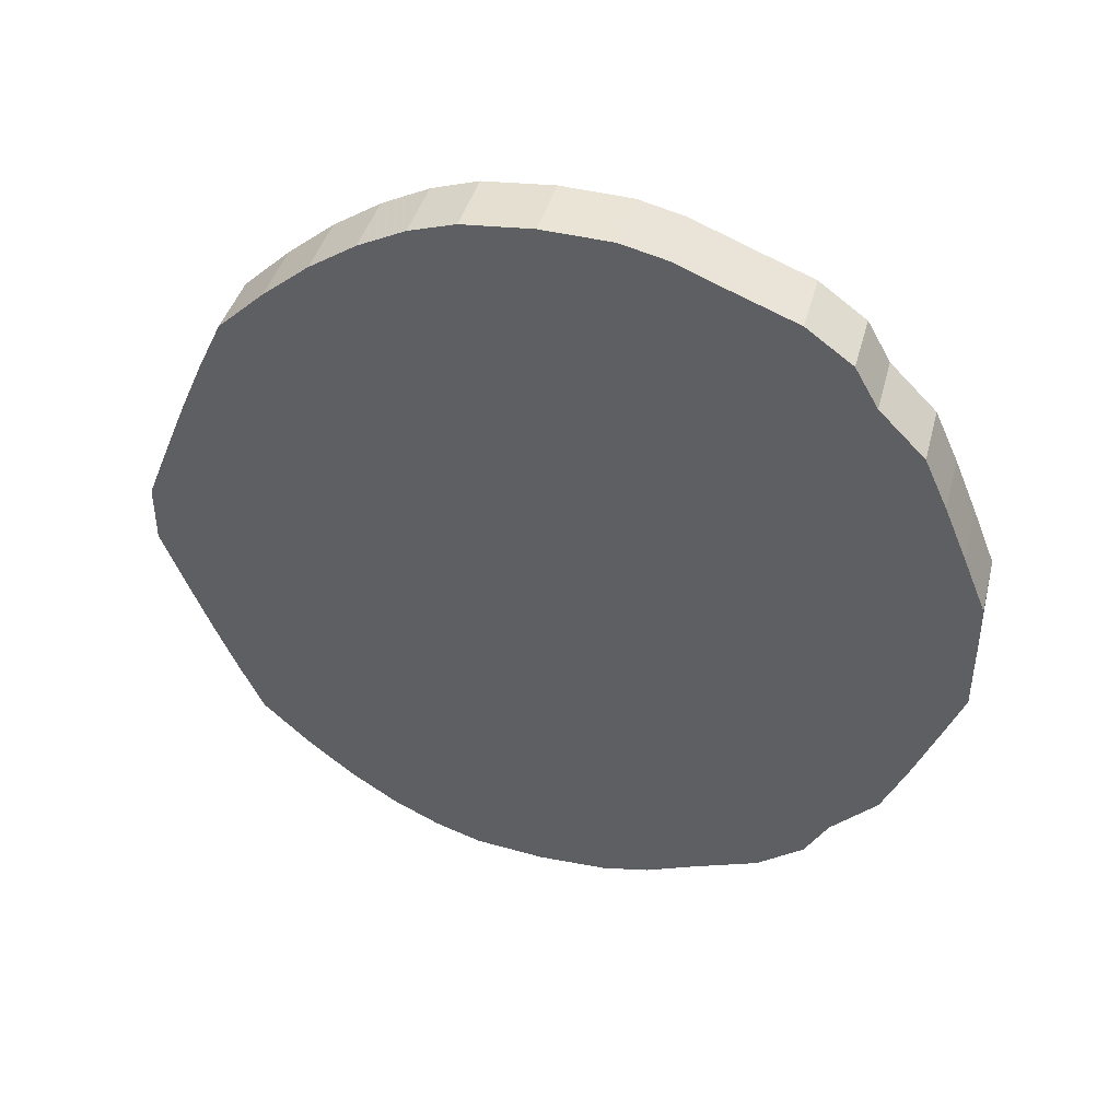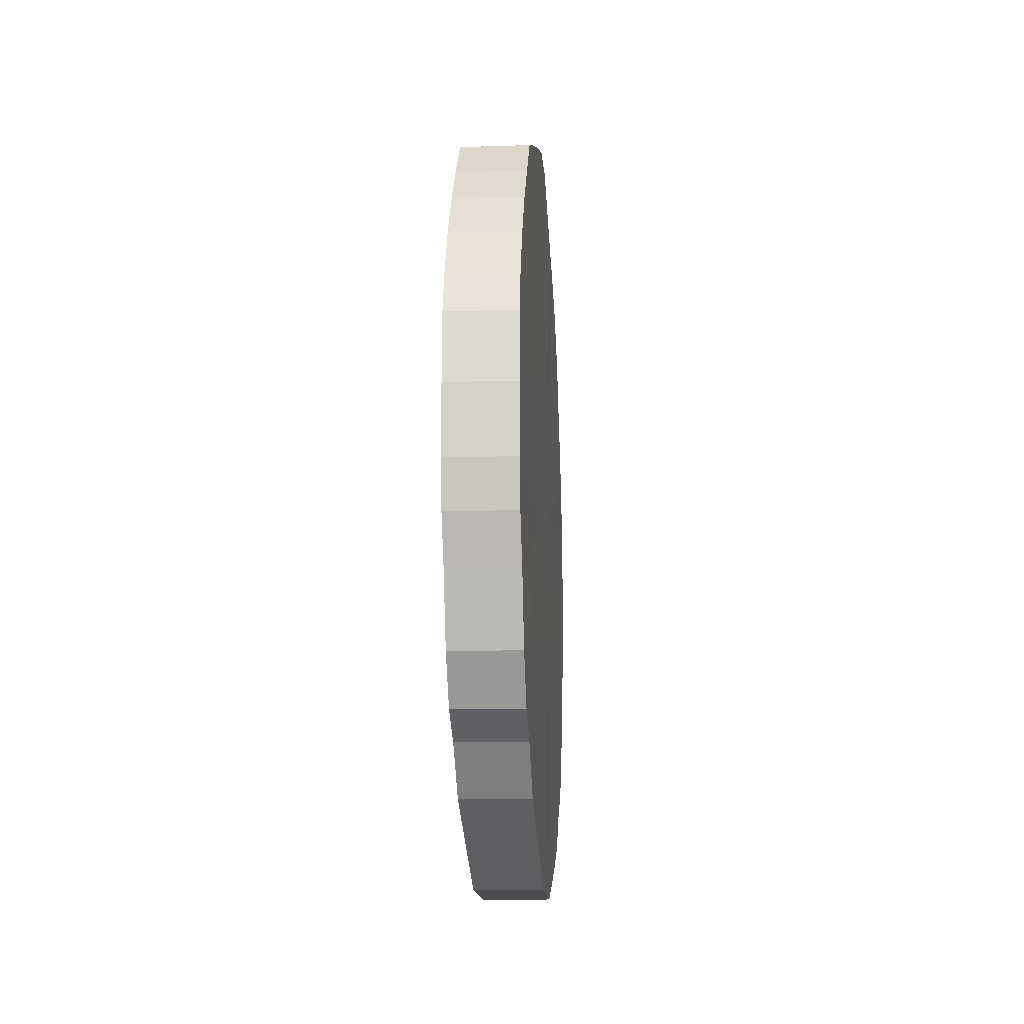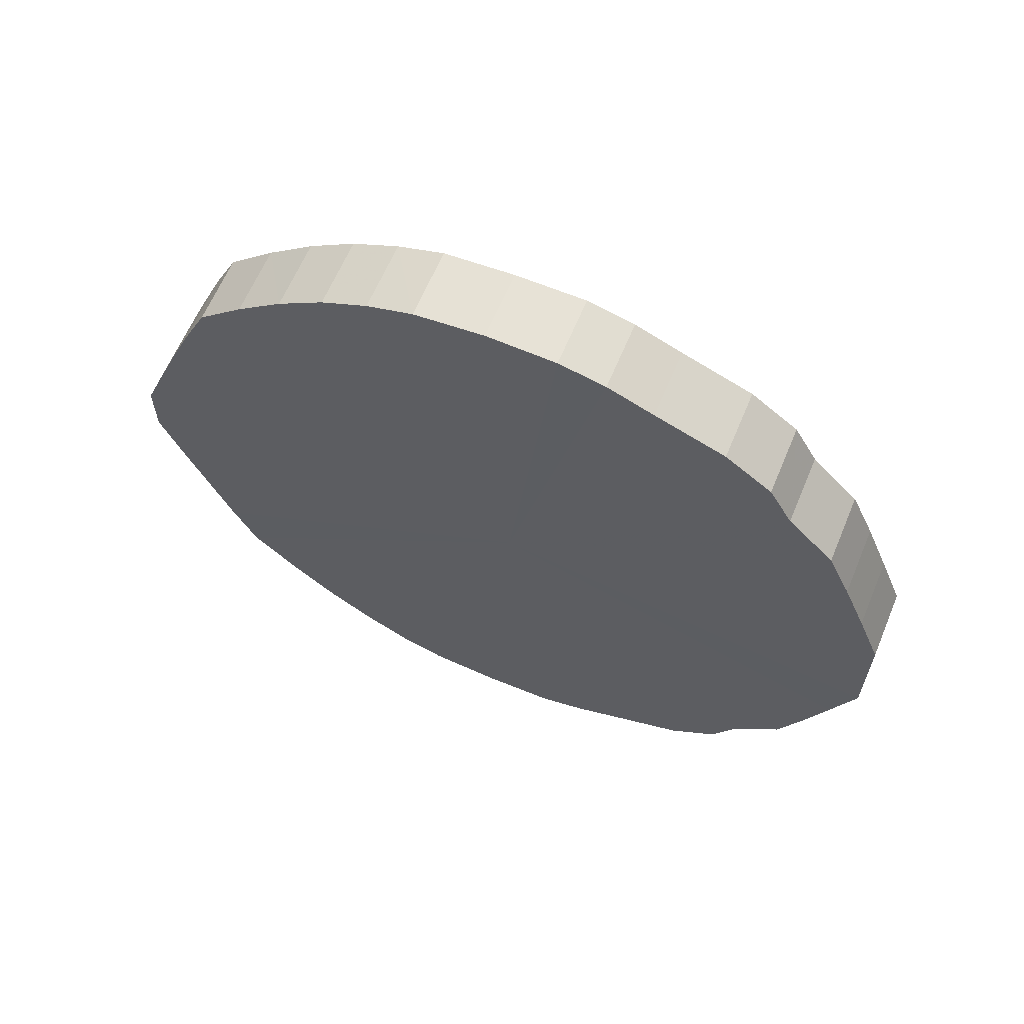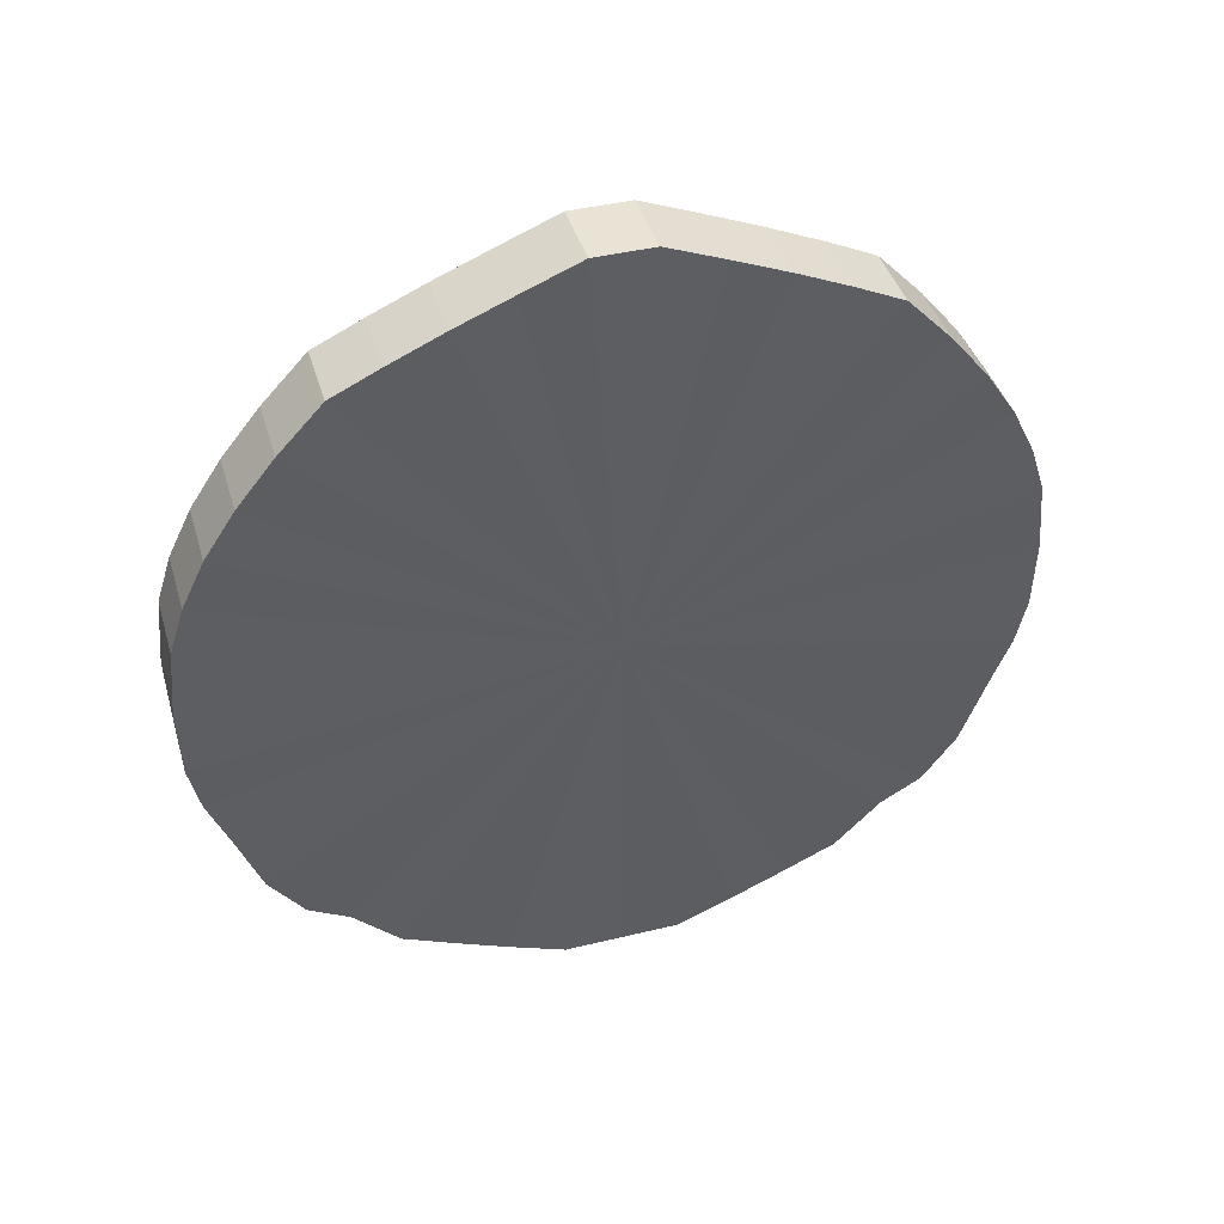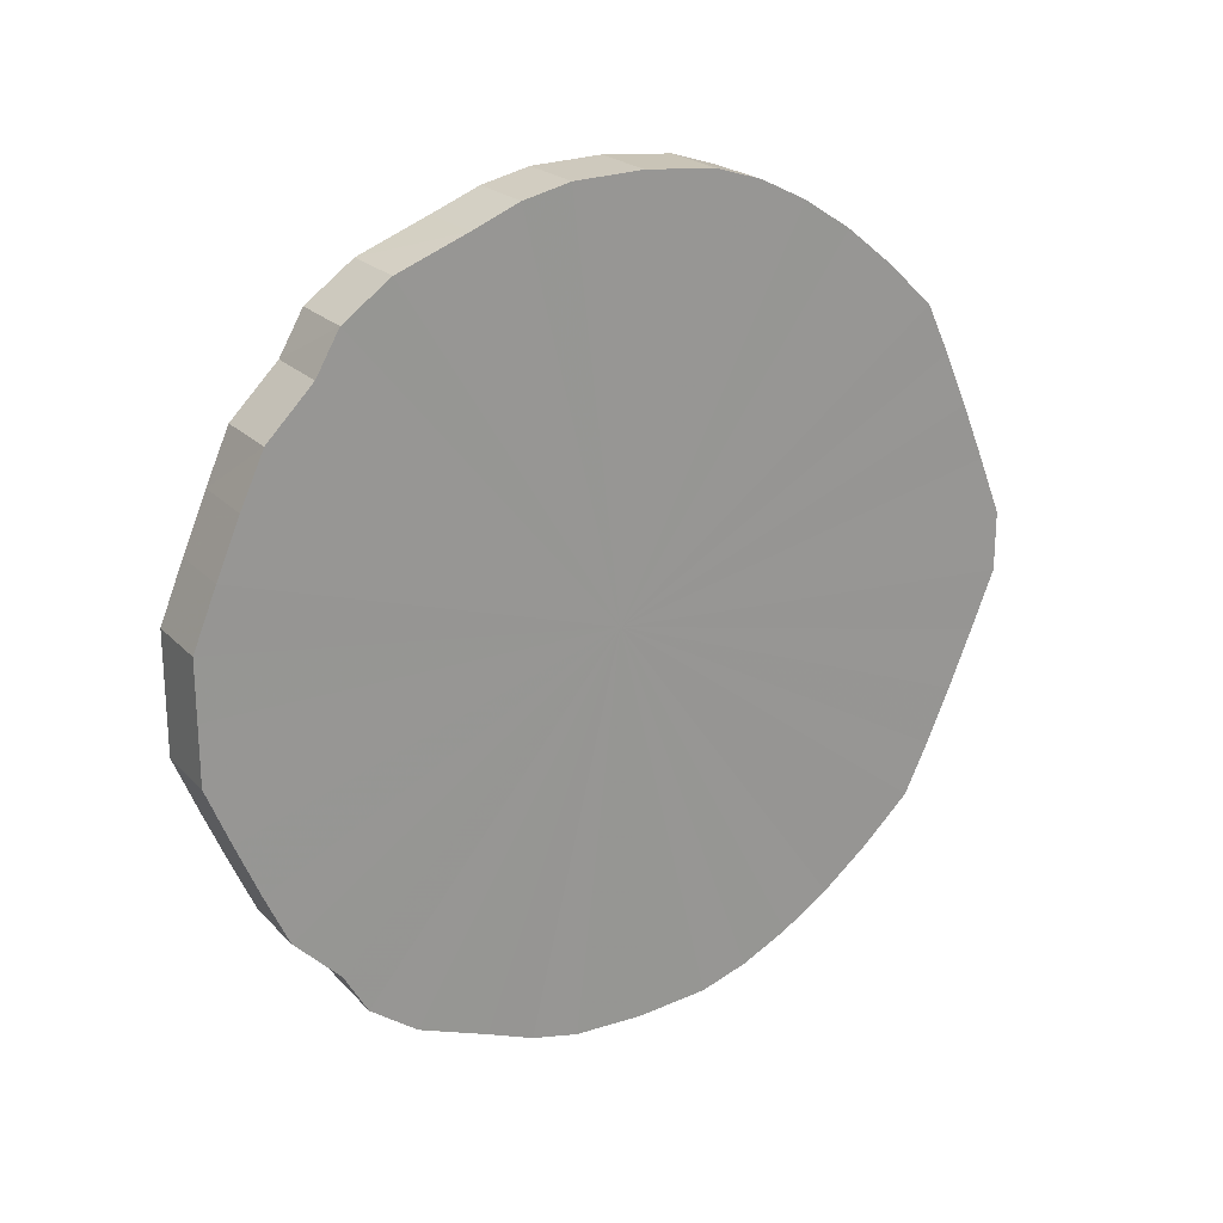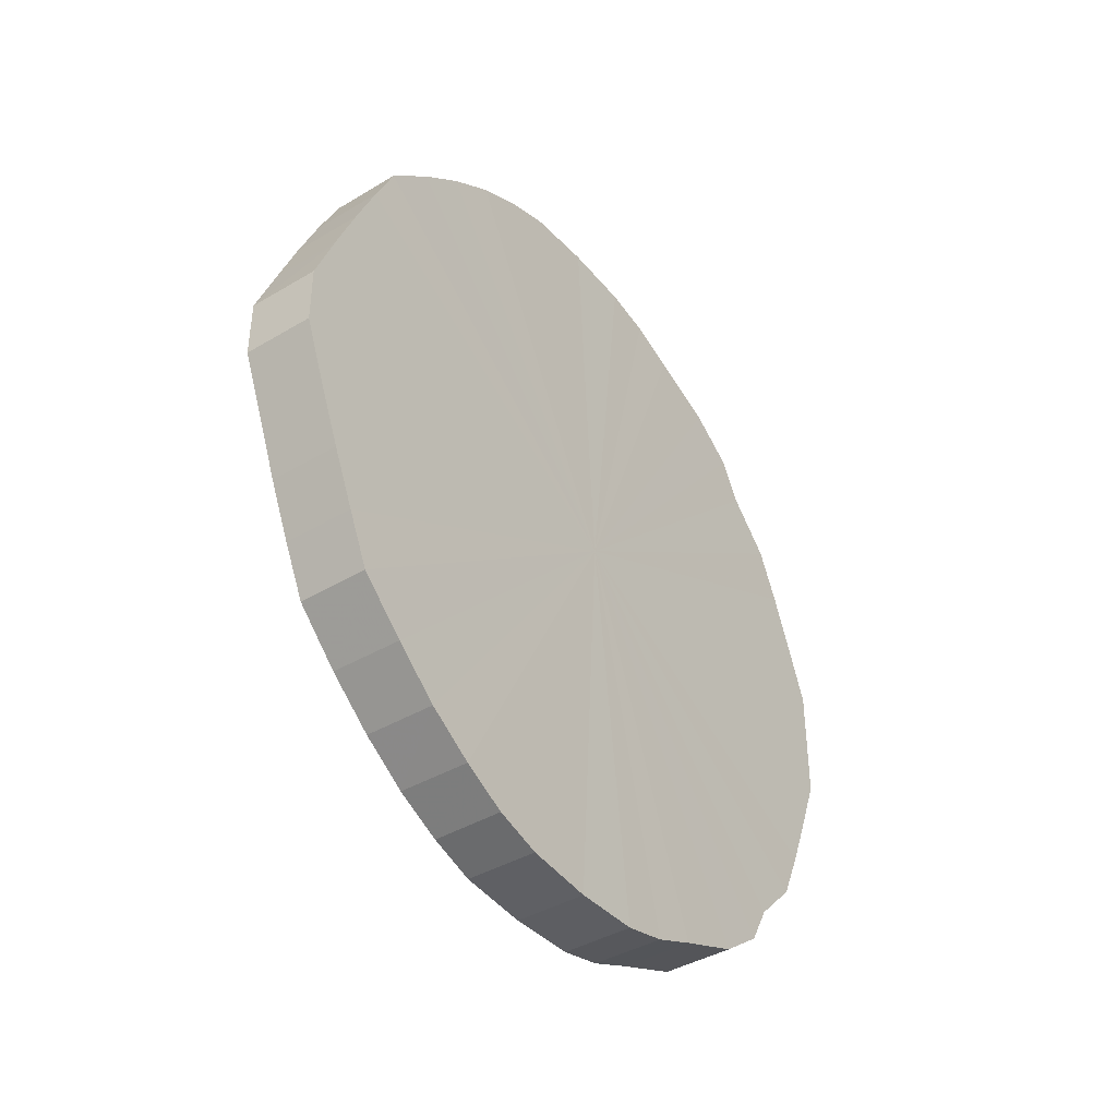
<metadata>
{"format":"obj","ext":"obj","renderer":"f3d","projection":"perspective","resolution":1024,"background":"white","views":[{"elev":41.6,"azim":-75.4,"up":"+Z"},{"elev":-15.3,"azim":4.1,"up":"+Y"},{"elev":63.3,"azim":-67.3,"up":"+Z"},{"elev":41.8,"azim":73.7,"up":"+Y"},{"elev":22.1,"azim":59.0,"up":"+Z"},{"elev":-40.4,"azim":-143.9,"up":"+Z"}]}
</metadata>
<code>
o 6987
v 2233 1855 7.36
v 2233 1855 7.385
v 2233 1855 7.36
v 2233 1855 7.409
v 2233 1855 7.385
v 2233 1855 7.334
v 2233 1855 7.334
v 2233 1855 7.433
v 2233 1855 7.409
v 2233 1855 7.31
v 2233 1855 7.31
v 2233 1855 7.455
v 2233 1855 7.433
v 2233 1855 7.286
v 2233 1855 7.286
v 2233 1855 7.475
v 2233 1855 7.455
v 2233 1855 7.264
v 2233 1855 7.264
v 2233 1855 7.492
v 2233 1855 7.475
v 2233 1855 7.244
v 2233 1855 7.244
v 2233 1855 7.507
v 2233 1855 7.492
v 2233 1855 7.227
v 2233 1855 7.227
v 2233 1856 7.518
v 2233 1855 7.507
v 2233 1855 7.212
v 2233 1855 7.212
v 2233 1856 7.526
v 2233 1856 7.518
v 2233 1856 7.201
v 2233 1856 7.201
v 2233 1856 7.531
v 2233 1856 7.526
v 2233 1856 7.193
v 2233 1856 7.193
v 2233 1856 7.532
v 2233 1856 7.531
v 2233 1856 7.188
v 2233 1856 7.188
v 2233 1856 7.529
v 2233 1856 7.532
v 2233 1856 7.187
v 2233 1856 7.187
v 2233 1856 7.523
v 2233 1856 7.529
v 2233 1856 7.19
v 2233 1856 7.19
v 2233 1856 7.513
v 2233 1856 7.523
v 2233 1856 7.196
v 2233 1856 7.196
v 2233 1856 7.5
v 2233 1856 7.513
v 2233 1856 7.206
v 2233 1856 7.206
v 2233 1856 7.484
v 2233 1856 7.5
v 2233 1856 7.219
v 2233 1856 7.219
v 2233 1856 7.465
v 2233 1856 7.484
v 2233 1856 7.235
v 2233 1856 7.235
v 2233 1856 7.444
v 2233 1856 7.465
v 2233 1856 7.254
v 2233 1856 7.254
v 2233 1856 7.421
v 2233 1856 7.444
v 2233 1856 7.275
v 2233 1856 7.275
v 2233 1856 7.397
v 2233 1856 7.421
v 2233 1856 7.298
v 2233 1856 7.298
v 2233 1856 7.372
v 2233 1856 7.397
v 2233 1856 7.322
v 2233 1856 7.322
v 2233 1856 7.347
v 2233 1856 7.372
v 2233 1856 7.347
v 2233 1855 7.36
v 2233 1855 7.385
v 2233 1855 7.385
v 2233 1855 7.409
v 2233 1855 7.409
v 2233 1855 7.334
v 2233 1855 7.36
v 2233 1855 7.31
v 2233 1855 7.334
v 2233 1855 7.433
v 2233 1855 7.433
v 2233 1855 7.286
v 2233 1855 7.31
v 2233 1855 7.264
v 2233 1855 7.286
v 2233 1855 7.455
v 2233 1855 7.455
v 2233 1855 7.244
v 2233 1855 7.264
v 2233 1855 7.227
v 2233 1855 7.244
v 2233 1855 7.475
v 2233 1855 7.475
v 2233 1855 7.212
v 2233 1855 7.227
v 2233 1856 7.201
v 2233 1855 7.212
v 2233 1855 7.492
v 2233 1855 7.492
v 2233 1856 7.193
v 2233 1856 7.201
v 2233 1856 7.188
v 2233 1856 7.193
v 2233 1855 7.507
v 2233 1855 7.507
v 2233 1856 7.187
v 2233 1856 7.188
v 2233 1856 7.19
v 2233 1856 7.187
v 2233 1856 7.518
v 2233 1856 7.518
v 2233 1856 7.196
v 2233 1856 7.19
v 2233 1856 7.206
v 2233 1856 7.196
v 2233 1856 7.526
v 2233 1856 7.526
v 2233 1856 7.219
v 2233 1856 7.206
v 2233 1856 7.235
v 2233 1856 7.219
v 2233 1856 7.531
v 2233 1856 7.531
v 2233 1856 7.254
v 2233 1856 7.235
v 2233 1856 7.275
v 2233 1856 7.254
v 2233 1856 7.532
v 2233 1856 7.532
v 2233 1856 7.298
v 2233 1856 7.275
v 2233 1856 7.322
v 2233 1856 7.298
v 2233 1856 7.529
v 2233 1856 7.529
v 2233 1856 7.347
v 2233 1856 7.322
v 2233 1856 7.372
v 2233 1856 7.347
v 2233 1856 7.523
v 2233 1856 7.523
v 2233 1856 7.397
v 2233 1856 7.372
v 2233 1856 7.421
v 2233 1856 7.397
v 2233 1856 7.513
v 2233 1856 7.513
v 2233 1856 7.444
v 2233 1856 7.421
v 2233 1856 7.465
v 2233 1856 7.444
v 2233 1856 7.5
v 2233 1856 7.5
v 2233 1856 7.484
v 2233 1856 7.465
v 2233 1856 7.484
v 2233 1856 7.36
v 2233 1855 7.385
v 2233 1855 7.36
v 2233 1855 7.409
v 2233 1855 7.334
v 2233 1855 7.433
v 2233 1855 7.31
v 2233 1855 7.455
v 2233 1855 7.286
v 2233 1855 7.475
v 2233 1855 7.264
v 2233 1855 7.492
v 2233 1855 7.244
v 2233 1855 7.507
v 2233 1855 7.227
v 2233 1856 7.518
v 2233 1855 7.212
v 2233 1856 7.526
v 2233 1856 7.201
v 2233 1856 7.531
v 2233 1856 7.193
v 2233 1856 7.532
v 2233 1856 7.188
v 2233 1856 7.529
v 2233 1856 7.187
v 2233 1856 7.523
v 2233 1856 7.19
v 2233 1856 7.513
v 2233 1856 7.196
v 2233 1856 7.5
v 2233 1856 7.206
v 2233 1856 7.484
v 2233 1856 7.219
v 2233 1856 7.465
v 2233 1856 7.235
v 2233 1856 7.444
v 2233 1856 7.254
v 2233 1856 7.421
v 2233 1856 7.275
v 2233 1856 7.397
v 2233 1856 7.298
v 2233 1856 7.372
v 2233 1856 7.322
v 2233 1856 7.347
v 2233 1856 7.36
v 2233 1855 7.36
v 2233 1855 7.385
v 2233 1855 7.334
v 2233 1855 7.409
v 2233 1855 7.31
v 2233 1855 7.433
v 2233 1855 7.286
v 2233 1855 7.455
v 2233 1855 7.264
v 2233 1855 7.475
v 2233 1855 7.244
v 2233 1855 7.492
v 2233 1855 7.227
v 2233 1855 7.507
v 2233 1855 7.212
v 2233 1856 7.518
v 2233 1856 7.201
v 2233 1856 7.526
v 2233 1856 7.193
v 2233 1856 7.531
v 2233 1856 7.188
v 2233 1856 7.532
v 2233 1856 7.187
v 2233 1856 7.529
v 2233 1856 7.19
v 2233 1856 7.523
v 2233 1856 7.196
v 2233 1856 7.513
v 2233 1856 7.206
v 2233 1856 7.5
v 2233 1856 7.219
v 2233 1856 7.484
v 2233 1856 7.235
v 2233 1856 7.465
v 2233 1856 7.254
v 2233 1856 7.444
v 2233 1856 7.275
v 2233 1856 7.421
v 2233 1856 7.298
v 2233 1856 7.397
v 2233 1856 7.322
v 2233 1856 7.372
v 2233 1856 7.347
f 1 2 3
f 2 4 5
f 6 1 7
f 4 8 9
f 10 6 11
f 8 12 13
f 14 10 15
f 12 16 17
f 18 14 19
f 16 20 21
f 22 18 23
f 20 24 25
f 26 22 27
f 24 28 29
f 30 26 31
f 28 32 33
f 34 30 35
f 32 36 37
f 38 34 39
f 36 40 41
f 42 38 43
f 40 44 45
f 46 42 47
f 44 48 49
f 50 46 51
f 48 52 53
f 54 50 55
f 52 56 57
f 58 54 59
f 56 60 61
f 62 58 63
f 60 64 65
f 66 62 67
f 64 68 69
f 70 66 71
f 68 72 73
f 74 70 75
f 72 76 77
f 78 74 79
f 76 80 81
f 82 78 83
f 80 84 85
f 84 82 86
f 87 88 89
f 89 90 91
f 92 93 87
f 94 95 92
f 91 96 97
f 98 99 94
f 100 101 98
f 97 102 103
f 104 105 100
f 106 107 104
f 103 108 109
f 110 111 106
f 112 113 110
f 109 114 115
f 116 117 112
f 118 119 116
f 115 120 121
f 122 123 118
f 124 125 122
f 121 126 127
f 128 129 124
f 130 131 128
f 127 132 133
f 134 135 130
f 136 137 134
f 133 138 139
f 140 141 136
f 142 143 140
f 139 144 145
f 146 147 142
f 148 149 146
f 145 150 151
f 152 153 148
f 154 155 152
f 151 156 157
f 158 159 154
f 160 161 158
f 157 162 163
f 164 165 160
f 166 167 164
f 163 168 169
f 170 171 166
f 169 172 170
f 173 174 175
f 173 176 174
f 173 175 177
f 173 178 176
f 173 177 179
f 173 180 178
f 173 179 181
f 173 182 180
f 173 181 183
f 173 184 182
f 173 183 185
f 173 186 184
f 173 185 187
f 173 188 186
f 173 187 189
f 173 190 188
f 173 189 191
f 173 192 190
f 173 191 193
f 173 194 192
f 173 193 195
f 173 196 194
f 173 195 197
f 173 198 196
f 173 197 199
f 173 200 198
f 173 199 201
f 173 202 200
f 173 201 203
f 173 204 202
f 173 203 205
f 173 206 204
f 173 205 207
f 173 208 206
f 173 207 209
f 173 210 208
f 173 209 211
f 173 212 210
f 173 211 213
f 173 214 212
f 173 213 215
f 173 216 214
f 173 215 216
f 217 218 219
f 217 220 218
f 217 219 221
f 217 222 220
f 217 221 223
f 217 224 222
f 217 223 225
f 217 226 224
f 217 225 227
f 217 228 226
f 217 227 229
f 217 230 228
f 217 229 231
f 217 232 230
f 217 231 233
f 217 234 232
f 217 233 235
f 217 236 234
f 217 235 237
f 217 238 236
f 217 237 239
f 217 240 238
f 217 239 241
f 217 242 240
f 217 241 243
f 217 244 242
f 217 243 245
f 217 246 244
f 217 245 247
f 217 248 246
f 217 247 249
f 217 250 248
f 217 249 251
f 217 252 250
f 217 251 253
f 217 254 252
f 217 253 255
f 217 256 254
f 217 255 257
f 217 258 256
f 217 257 259
f 217 260 258
f 217 259 260

</code>
